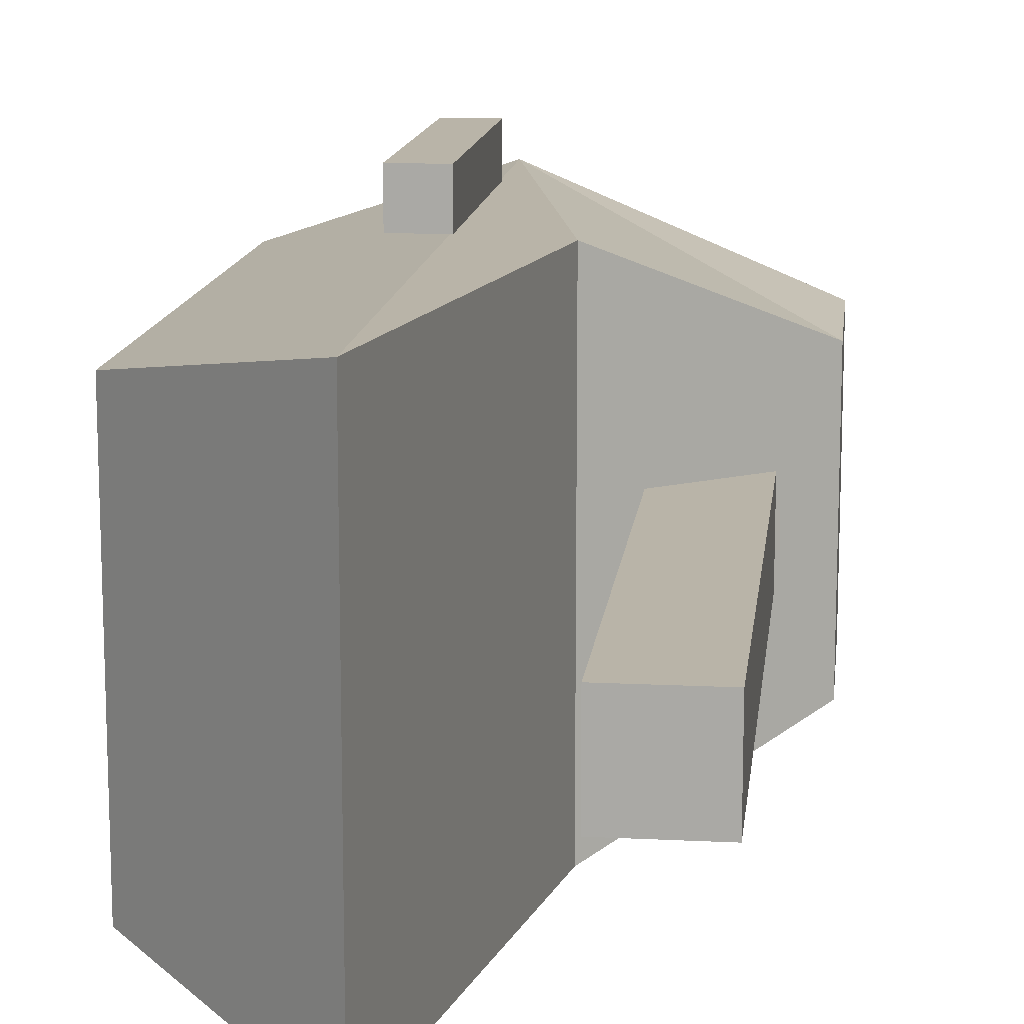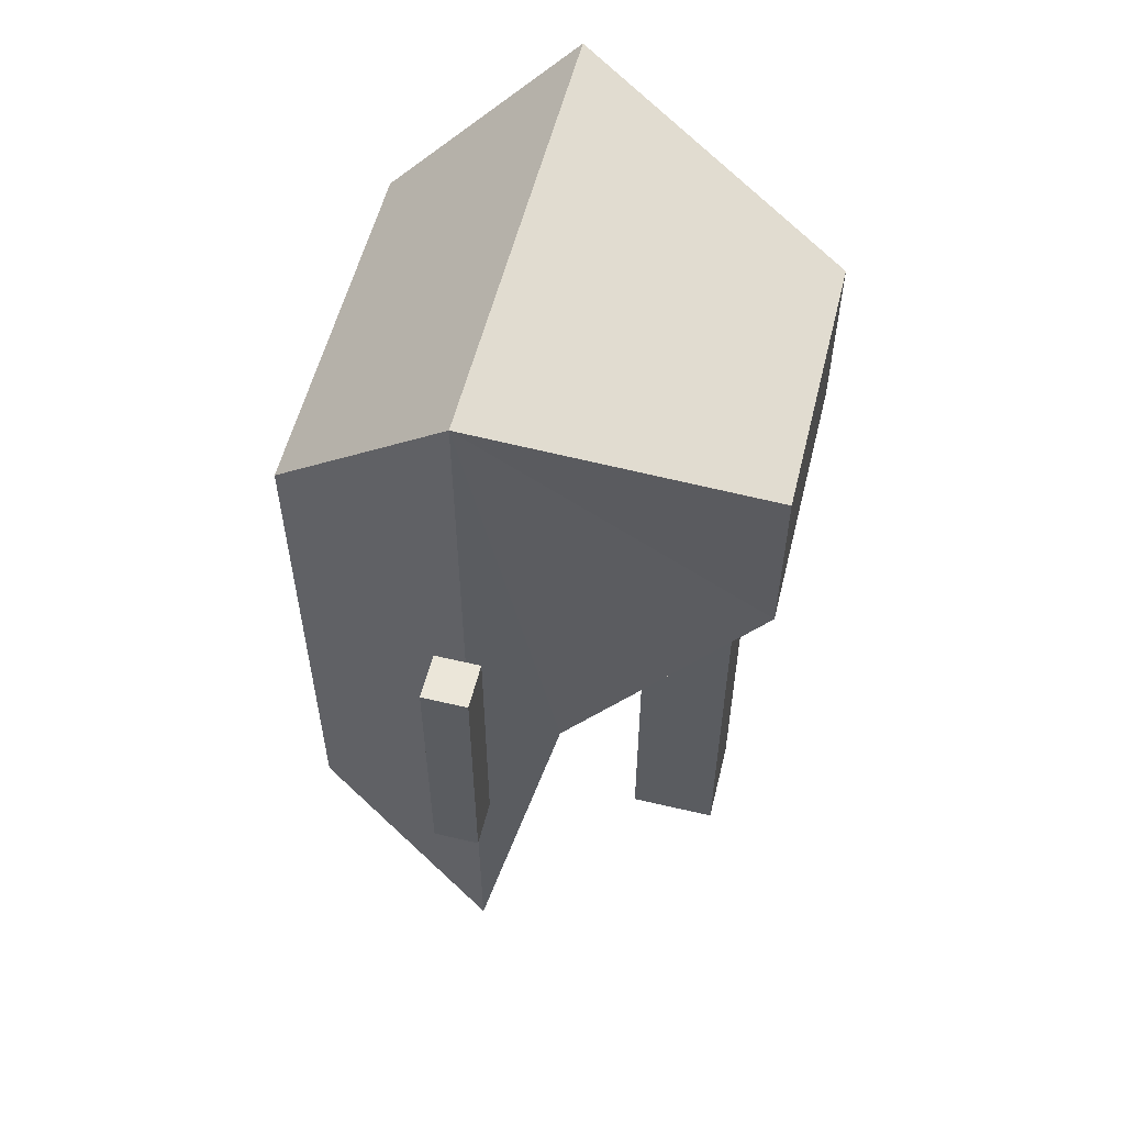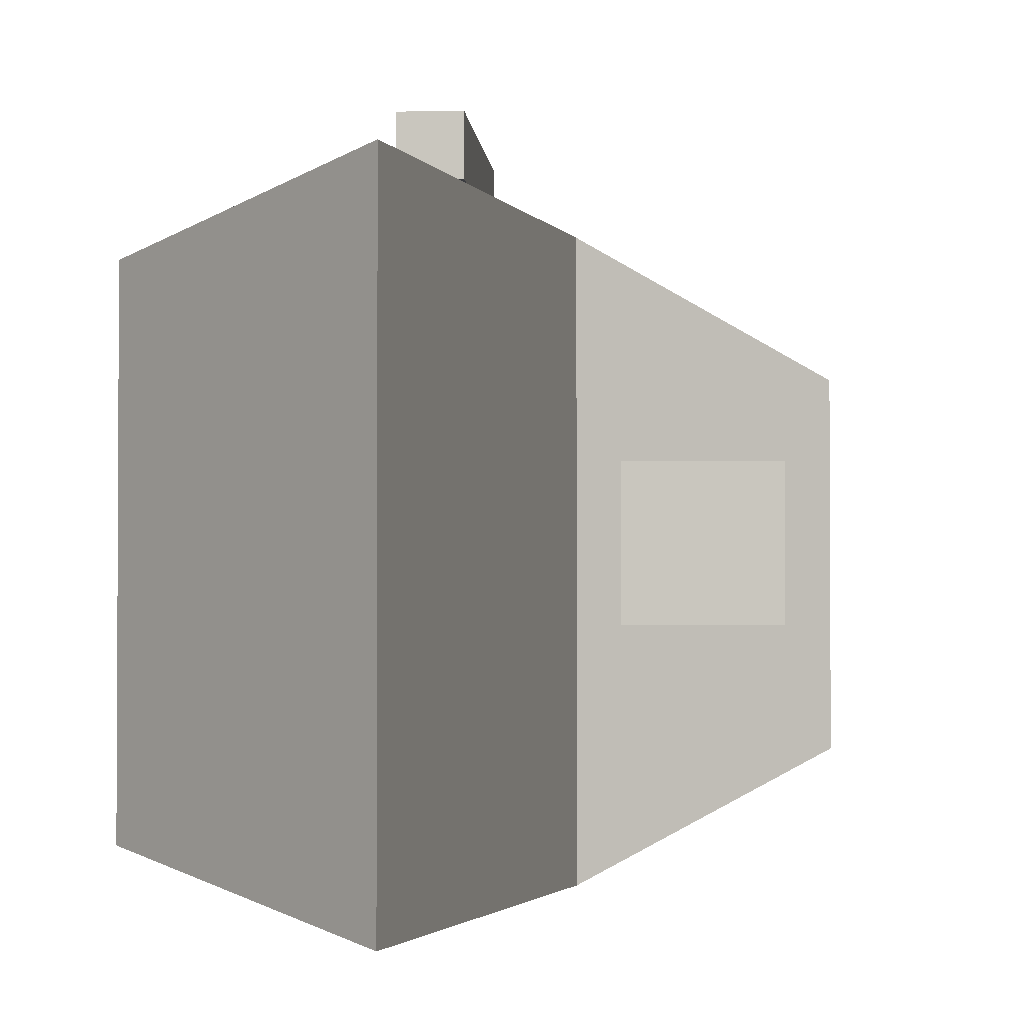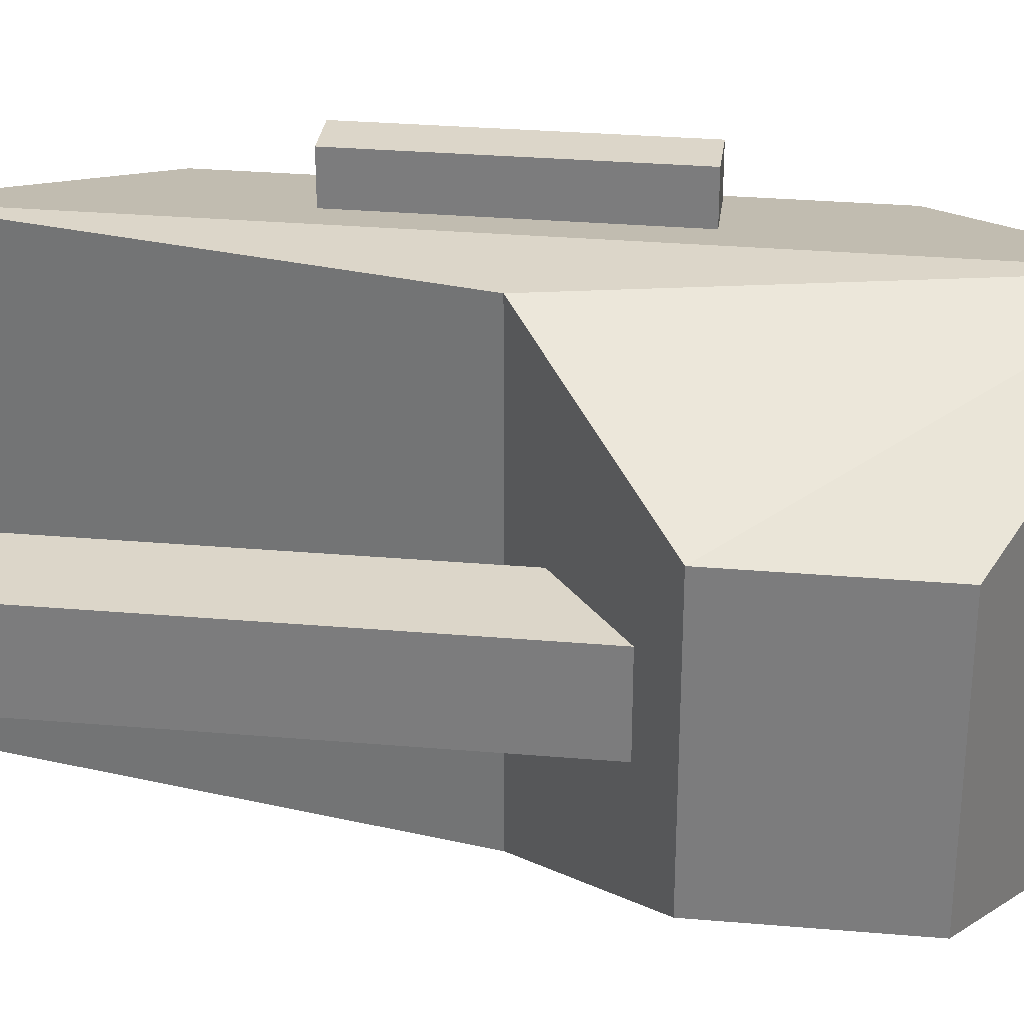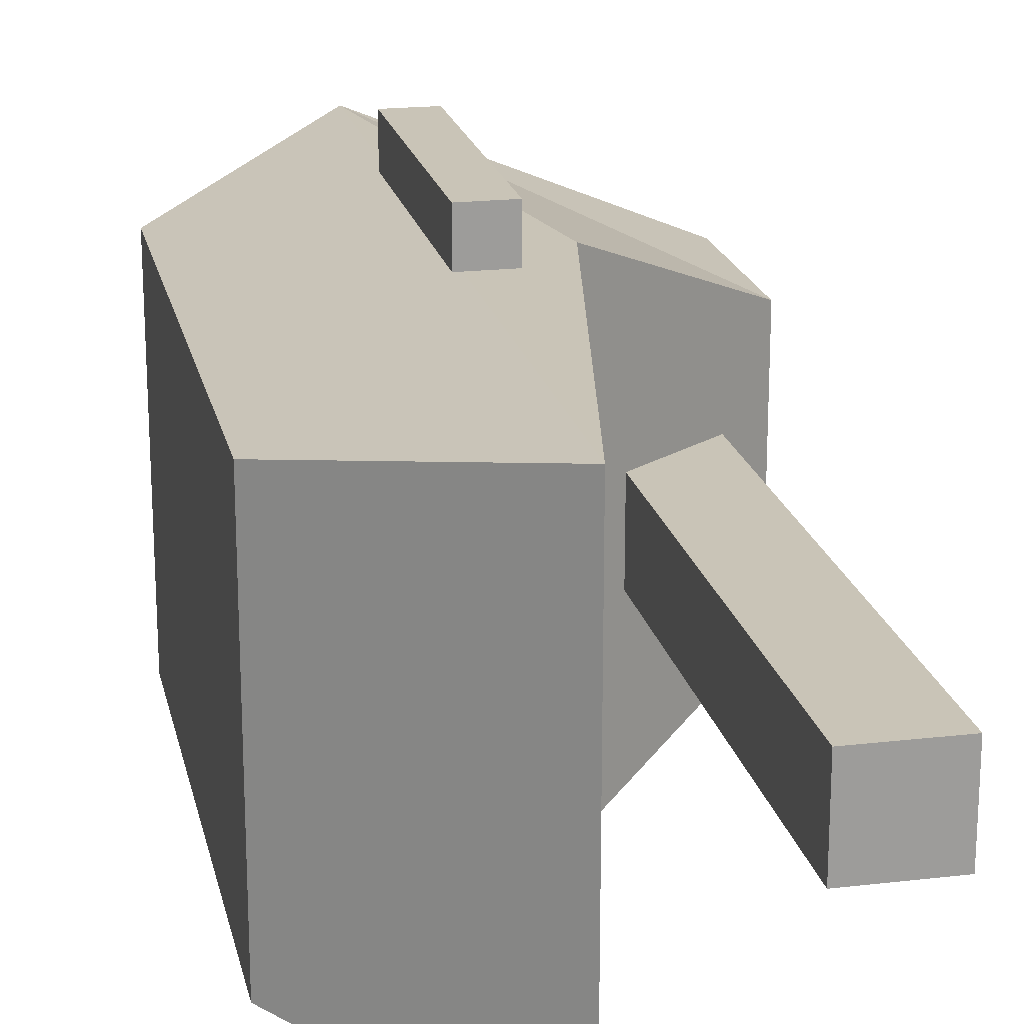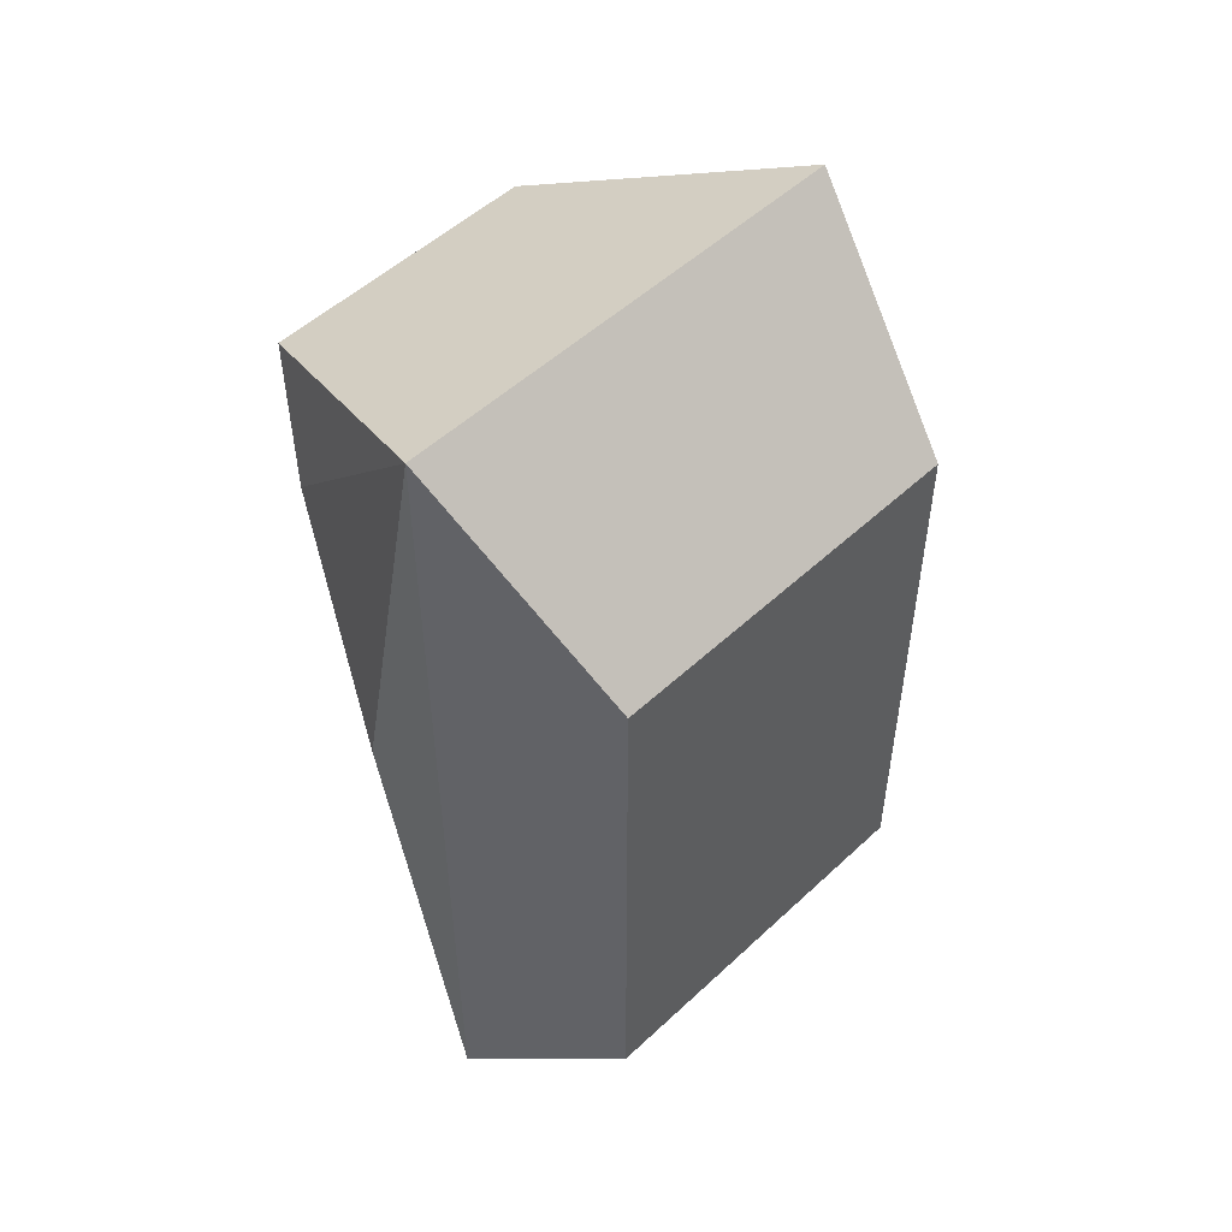
<metadata>
{"format":"obj","ext":"obj","renderer":"f3d","projection":"perspective","resolution":1024,"background":"white","views":[{"elev":13.3,"azim":-173.5,"up":"+Y"},{"elev":56.3,"azim":-166.1,"up":"+Z"},{"elev":-2.1,"azim":-176.2,"up":"+Y"},{"elev":30.2,"azim":-82.9,"up":"+Y"},{"elev":20.0,"azim":167.9,"up":"+Y"},{"elev":51.8,"azim":44.8,"up":"+Z"}]}
</metadata>
<code>
o Cube
v -0.4 0.5 -1
v 0 0.4 -0.6
v -0.4 0.5 1
v 0 0.4 0.6
v -0.4 -0.5 -1
v 0 -0.4 -0.6
v -0.4 -0.5 1
v 0 -0.4 0.6
v -0.6 -0.5 0
v -1 0.3 0.7
v -1 -0.3 0.7
v -1 0.3 0.3
v -1 -0.3 0.3
v -0.6 0.5 0
v -0.7 -0.1 0.3
v -0.9 -0.1 0.3
v -0.7 -0.1 -1
v -0.9 -0.1 -1
v -0.7 0.1 0.3
v -0.9 0.1 0.3
v -0.7 0.1 -1
v -0.9 0.1 -1
v -0.35 0.55 0.3
v -0.45 0.55 0.3
v -0.35 0.55 -0.3
v -0.45 0.55 -0.3
v -0.35 0.65 0.3
v -0.45 0.65 0.3
v -0.35 0.65 -0.3
v -0.45 0.65 -0.3
f 7 13 9
f 3 8 4
f 7 5 6
f 2 8 6
f 1 3 4
f 5 2 6
f 5 14 1
f 3 11 7
f 10 13 11
f 12 9 13
f 11 13 7
f 16 17 15
f 18 21 17
f 22 19 21
f 20 15 19
f 21 15 17
f 18 20 22
f 3 12 10
f 14 12 3
f 24 25 23
f 26 29 25
f 30 27 29
f 28 23 27
f 29 23 25
f 26 28 30
f 3 7 8
f 6 8 7
f 7 9 5
f 2 4 8
f 4 2 1
f 1 14 3
f 5 1 2
f 5 9 14
f 3 10 11
f 10 12 13
f 12 14 9
f 16 18 17
f 18 22 21
f 22 20 19
f 20 16 15
f 21 19 15
f 18 16 20
f 24 26 25
f 26 30 29
f 30 28 27
f 28 24 23
f 29 27 23
f 26 24 28

</code>
